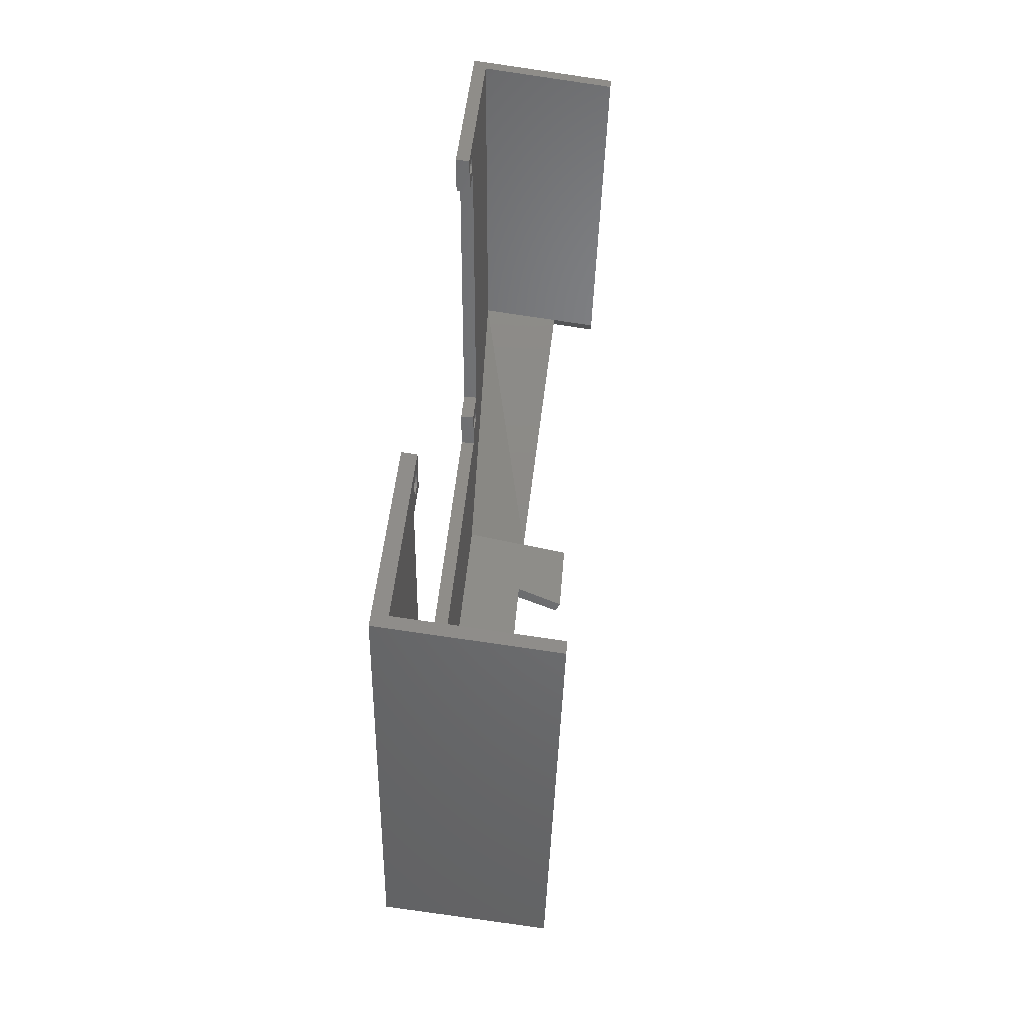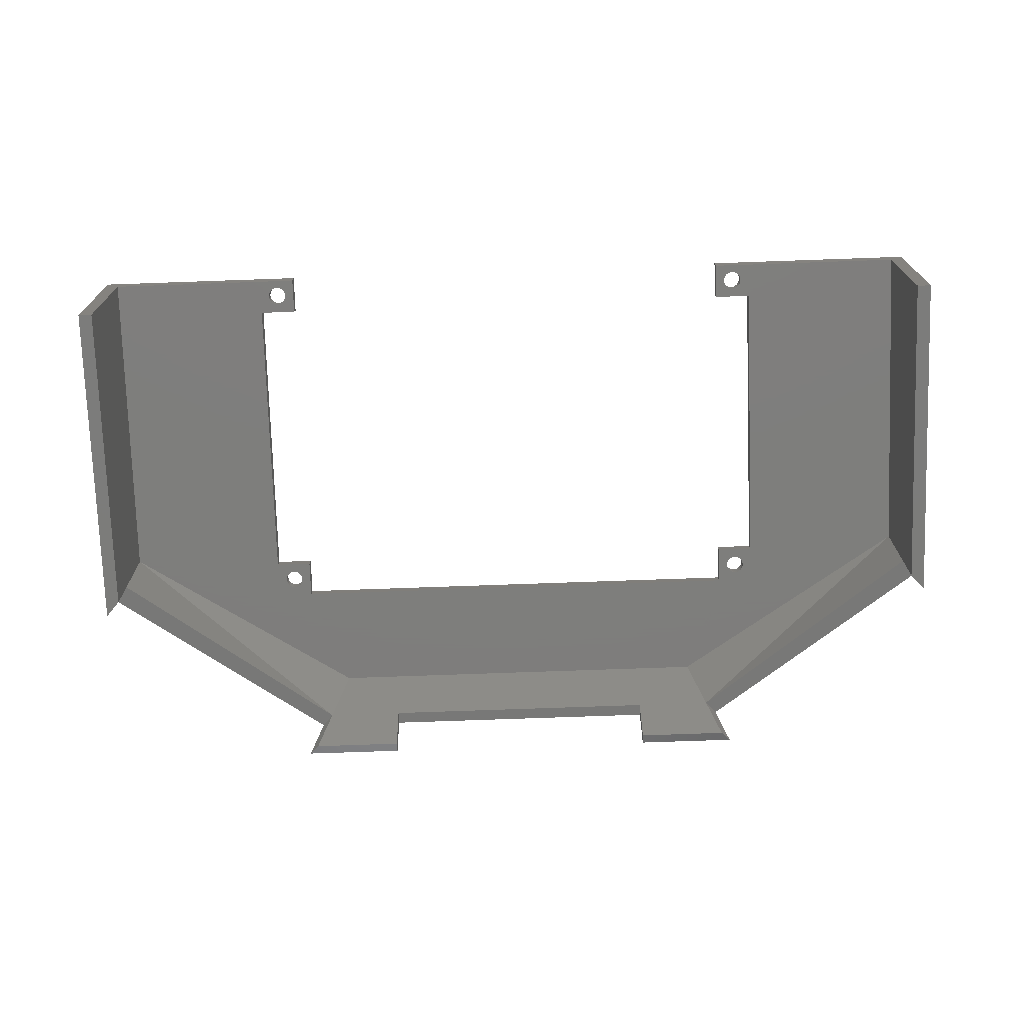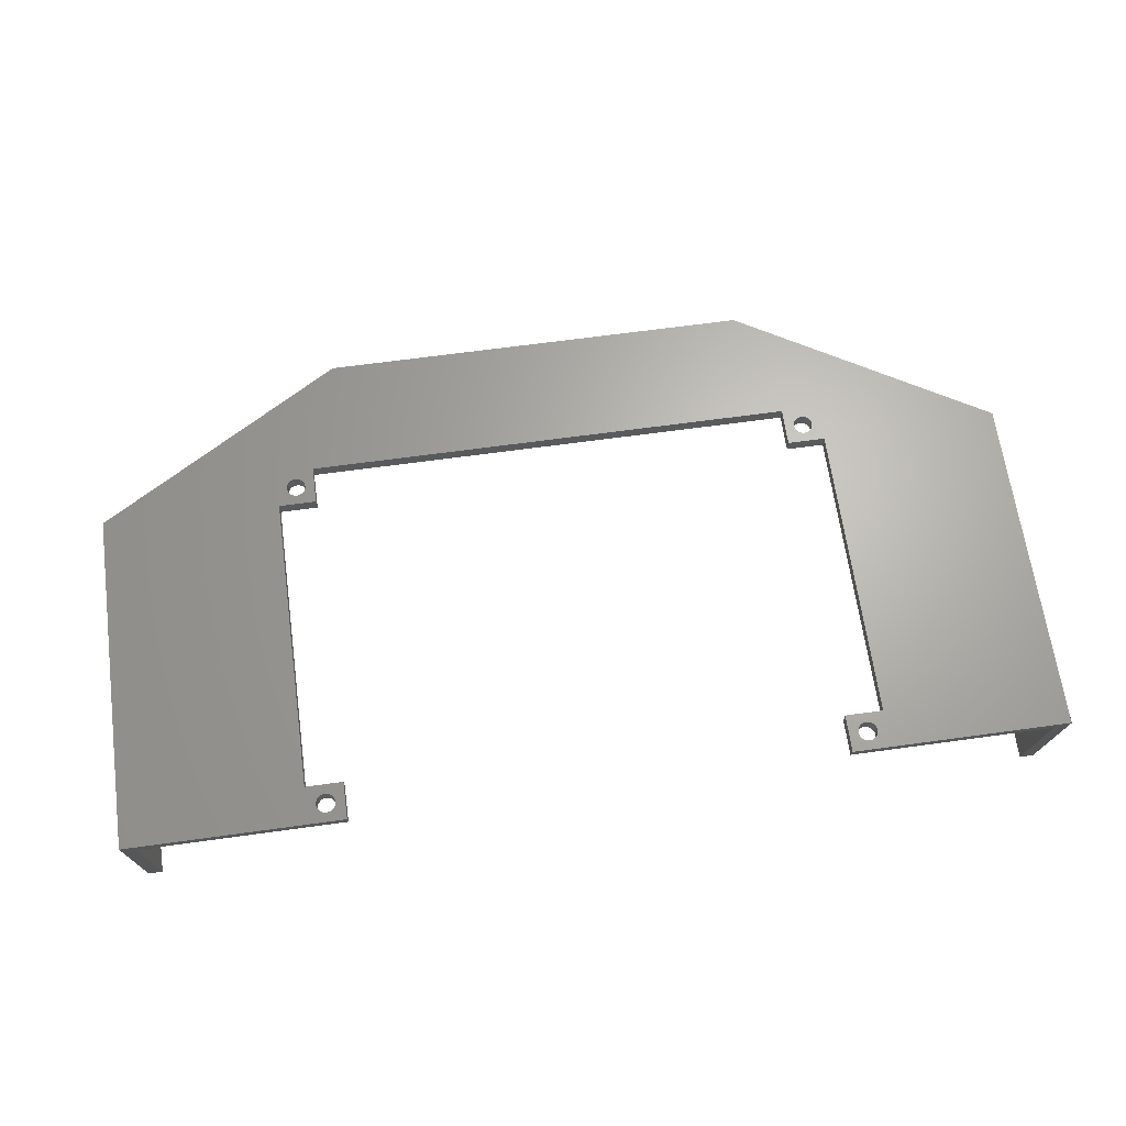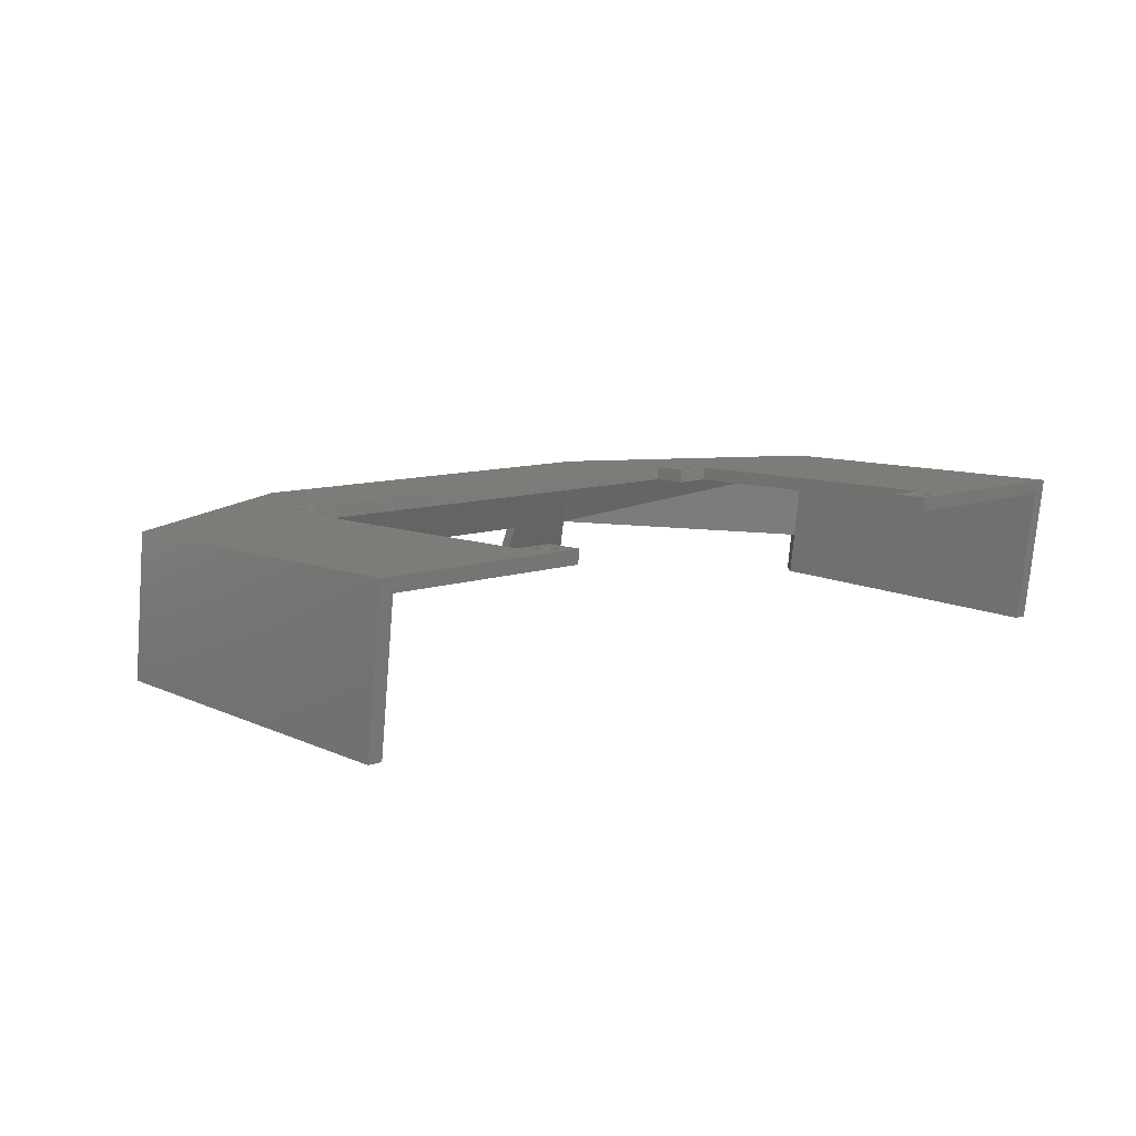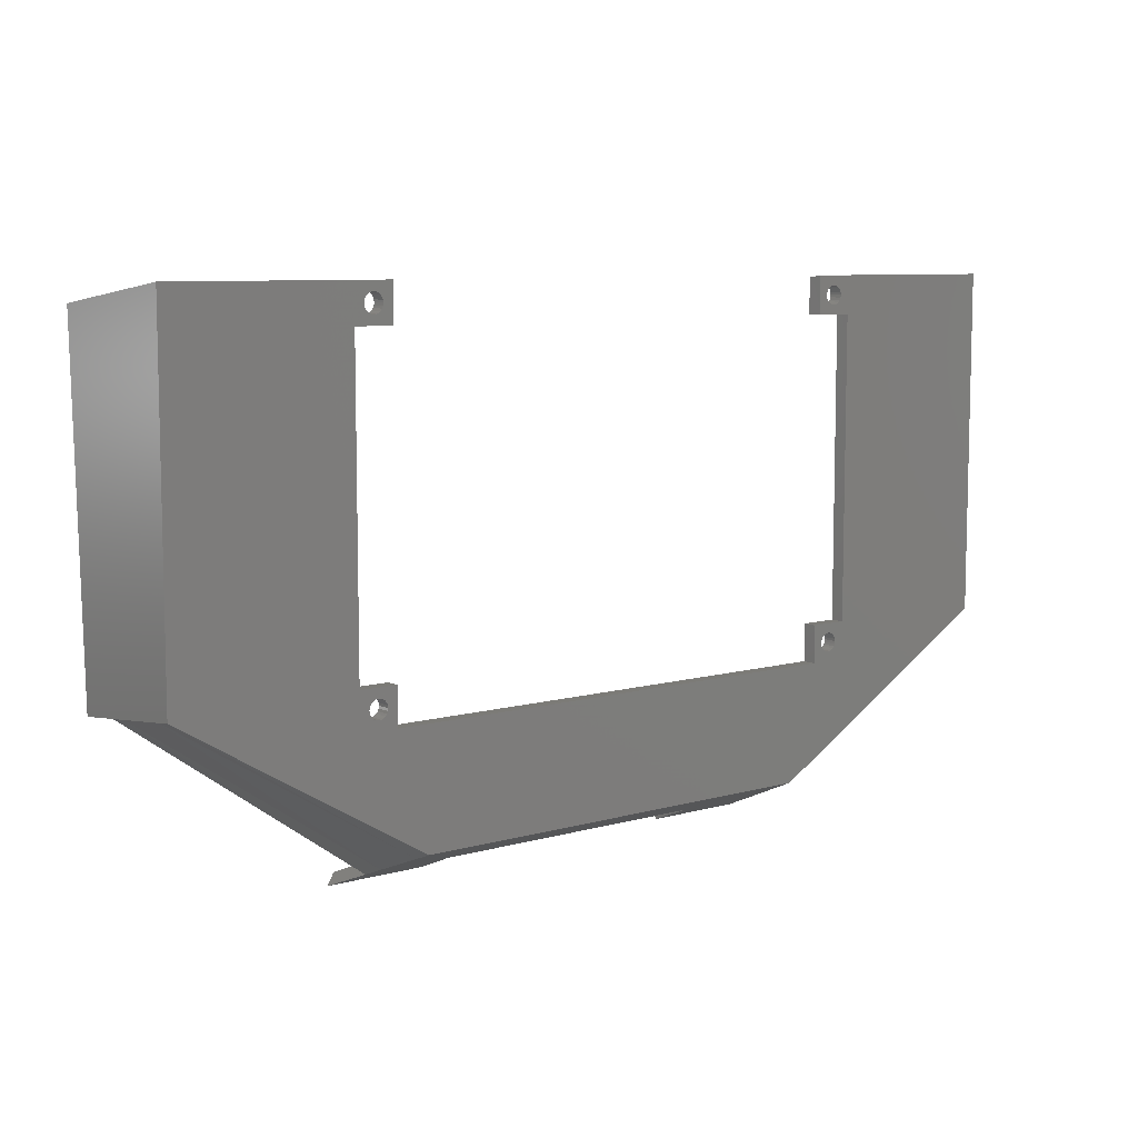
<metadata>
{"format":"stl","ext":"stl","renderer":"f3d","projection":"perspective","resolution":1024,"background":"white","views":[{"elev":40.4,"azim":94.3,"up":"+Y"},{"elev":-77.7,"azim":-178.0,"up":"+Z"},{"elev":65.9,"azim":172.1,"up":"+Z"},{"elev":9.4,"azim":136.3,"up":"+Z"},{"elev":8.1,"azim":-38.2,"up":"+Y"}]}
</metadata>
<code>
# stl→obj: 264 verts, 540 faces
v 358.8 55.36 19.84
v 358.8 51.36 18.35
v 358.8 51.36 19.84
v 358.8 55.17 18.35
v 358.8 19.36 19.84
v 362.8 19.36 18.35
v 358.8 19.36 18.35
v 362.8 19.36 19.84
v 358.8 15.36 18.35
v 358.8 15.36 19.84
v 306.8 15.36 18.35
v 306.8 19.36 19.84
v 306.8 15.36 19.84
v 306.8 19.36 18.35
v 362.8 51.36 19.84
v 362.8 51.36 18.35
v 285.3 53.33 3.46
v 285.3 19.28 9.702
v 285.3 18.68 4.879
v 285.3 20.35 18.35
v 285.3 55.17 18.35
v 347.9 -0.1047 12.1
v 347.9 -0.9992 6.822
v 347.9 -2.098 7.309
v 347.9 1.227 11.94
v 308 -0.9992 6.822
v 317.6 1.227 11.94
v 317.6 -0.9992 6.822
v 309.3 1.227 11.94
v 311 4.018 18.35
v 354.6 4.018 18.35
v 357.6 -0.9992 6.822
v 356.3 1.227 11.94
v 380.3 55.17 18.35
v 380.3 19.28 9.702
v 380.3 20.35 18.35
v 380.3 18.68 4.879
v 380.3 53.33 3.46
v 359.9 17.86 18.35
v 360.1 18.06 18.35
v 360.3 18.22 18.35
v 359.8 17.61 18.35
v 359.8 17.36 18.35
v 360.5 18.32 18.35
v 360.8 18.36 18.35
v 361.1 18.32 18.35
v 361.3 18.22 18.35
v 361.5 18.06 18.35
v 361.7 17.86 18.35
v 361.8 17.61 18.35
v 361.8 17.36 18.35
v 359.9 53.86 18.35
v 360.1 54.06 18.35
v 360.3 54.22 18.35
v 360.5 54.32 18.35
v 360.8 54.36 18.35
v 359.8 53.61 18.35
v 359.8 53.36 18.35
v 361.1 54.32 18.35
v 361.3 54.22 18.35
v 361.5 54.06 18.35
v 361.7 53.86 18.35
v 361.8 53.61 18.35
v 361.8 53.36 18.35
v 303.9 16.86 18.35
v 302.8 19.36 18.35
v 302.8 51.36 18.35
v 303.8 17.1 18.35
v 303.8 17.36 18.35
v 304.1 16.65 18.35
v 304.3 16.49 18.35
v 304.5 16.39 18.35
v 304.8 16.36 18.35
v 305.1 16.39 18.35
v 305.3 16.49 18.35
v 305.5 16.65 18.35
v 305.7 16.86 18.35
v 305.8 17.1 18.35
v 305.8 17.36 18.35
v 361.1 16.39 18.35
v 360.8 16.36 18.35
v 360.5 16.39 18.35
v 360.3 16.49 18.35
v 360.1 16.65 18.35
v 359.9 16.86 18.35
v 359.8 17.1 18.35
v 361.3 16.49 18.35
v 361.5 16.65 18.35
v 361.7 16.86 18.35
v 361.8 17.1 18.35
v 360.3 52.49 18.35
v 360.1 52.65 18.35
v 359.9 52.86 18.35
v 359.8 53.1 18.35
v 360.5 52.39 18.35
v 360.8 52.36 18.35
v 361.1 52.39 18.35
v 361.3 52.49 18.35
v 361.5 52.65 18.35
v 361.7 52.86 18.35
v 361.8 53.1 18.35
v 303.9 53.86 18.35
v 304.1 54.06 18.35
v 304.3 54.22 18.35
v 304.5 54.32 18.35
v 306.8 55.17 18.35
v 303.8 53.61 18.35
v 303.8 53.36 18.35
v 304.8 54.36 18.35
v 305.1 54.32 18.35
v 305.3 54.22 18.35
v 305.5 54.06 18.35
v 305.7 53.86 18.35
v 305.8 53.61 18.35
v 305.8 53.36 18.35
v 304.3 52.49 18.35
v 306.8 51.36 18.35
v 304.1 52.65 18.35
v 303.9 52.86 18.35
v 303.8 53.1 18.35
v 304.5 52.39 18.35
v 304.8 52.36 18.35
v 305.1 52.39 18.35
v 305.3 52.49 18.35
v 305.5 52.65 18.35
v 305.7 52.86 18.35
v 305.8 53.1 18.35
v 303.8 17.61 18.35
v 303.9 17.86 18.35
v 304.1 18.06 18.35
v 304.3 18.22 18.35
v 304.5 18.32 18.35
v 304.8 18.36 18.35
v 305.1 18.32 18.35
v 305.3 18.22 18.35
v 305.5 18.06 18.35
v 305.7 17.86 18.35
v 305.8 17.61 18.35
v 381.8 53.33 3.46
v 381.8 17.59 9.911
v 381.8 16.98 4.949
v 381.8 17.84 11.9
v 381.8 18.63 18.35
v 381.8 18.82 19.84
v 381.8 55.36 19.84
v 302.8 19.36 19.84
v 304.3 18.22 19.84
v 304.1 18.06 19.84
v 303.9 17.86 19.84
v 303.8 17.61 19.84
v 303.8 17.36 19.84
v 304.5 18.32 19.84
v 304.8 18.36 19.84
v 305.1 18.32 19.84
v 305.3 18.22 19.84
v 305.5 18.06 19.84
v 305.7 17.86 19.84
v 305.8 17.61 19.84
v 305.8 17.36 19.84
v 359.9 52.86 19.84
v 360.1 52.65 19.84
v 360.3 52.49 19.84
v 359.8 53.1 19.84
v 359.8 53.36 19.84
v 360.5 52.39 19.84
v 360.8 52.36 19.84
v 361.1 52.39 19.84
v 361.3 52.49 19.84
v 361.5 52.65 19.84
v 361.7 52.86 19.84
v 361.8 53.1 19.84
v 361.8 53.36 19.84
v 310.1 3.113 19.84
v 283.8 18.82 19.84
v 303.9 16.86 19.84
v 303.8 17.1 19.84
v 304.1 16.65 19.84
v 304.3 16.49 19.84
v 304.5 16.39 19.84
v 304.8 16.36 19.84
v 305.1 16.39 19.84
v 305.3 16.49 19.84
v 305.5 16.65 19.84
v 305.7 16.86 19.84
v 305.8 17.1 19.84
v 355.5 3.113 19.83
v 360.8 16.36 19.84
v 360.5 16.39 19.84
v 360.3 16.49 19.84
v 360.1 16.65 19.84
v 359.9 16.86 19.84
v 359.8 17.1 19.84
v 359.8 17.36 19.84
v 361.1 16.39 19.84
v 361.3 16.49 19.84
v 361.5 16.65 19.84
v 361.7 16.86 19.84
v 361.8 17.1 19.84
v 361.8 17.36 19.84
v 360.8 54.36 19.84
v 360.5 54.32 19.84
v 360.3 54.22 19.84
v 360.1 54.06 19.84
v 359.9 53.86 19.84
v 359.8 53.61 19.84
v 361.1 54.32 19.84
v 361.3 54.22 19.84
v 361.5 54.06 19.84
v 361.7 53.86 19.84
v 361.8 53.61 19.84
v 360.3 18.22 19.84
v 360.1 18.06 19.84
v 359.9 17.86 19.84
v 359.8 17.61 19.84
v 360.5 18.32 19.84
v 360.8 18.36 19.84
v 361.1 18.32 19.84
v 361.3 18.22 19.84
v 361.5 18.06 19.84
v 361.7 17.86 19.84
v 361.8 17.61 19.84
v 302.8 51.36 19.84
v 303.8 53.1 19.84
v 303.8 53.36 19.84
v 303.9 52.86 19.84
v 304.1 52.65 19.84
v 304.3 52.49 19.84
v 306.8 51.36 19.84
v 304.5 52.39 19.84
v 304.8 52.36 19.84
v 305.1 52.39 19.84
v 305.3 52.49 19.84
v 305.5 52.65 19.84
v 305.7 52.86 19.84
v 305.8 53.1 19.84
v 305.8 53.36 19.84
v 283.8 55.36 19.84
v 304.3 54.22 19.84
v 306.8 55.36 19.84
v 304.1 54.06 19.84
v 303.9 53.86 19.84
v 303.8 53.61 19.84
v 304.5 54.32 19.84
v 304.8 54.36 19.84
v 305.1 54.32 19.84
v 305.3 54.22 19.84
v 305.5 54.06 19.84
v 305.7 53.86 19.84
v 305.8 53.61 19.84
v 283.8 53.33 3.46
v 283.8 16.98 4.949
v 283.8 18.63 18.35
v 283.8 17.84 11.9
v 283.8 17.59 9.911
v 357.5 -0.1046 12.1
v 358.7 -2.098 7.309
v 357 0.6927 14.02
v 317.6 -0.1047 12.1
v 306.9 -2.098 7.309
v 317.6 -2.098 7.309
v 308.1 -0.1046 12.1
v 308.6 0.6926 14.02
v 355.9 2.494 18.35
v 309.7 2.494 18.35
f 1 2 3
f 2 1 4
f 5 6 7
f 6 5 8
f 5 9 10
f 9 5 7
f 11 12 13
f 12 11 14
f 15 2 16
f 2 15 3
f 15 6 8
f 6 15 16
f 13 9 11
f 9 13 10
f 17 18 19
f 18 17 20
f 20 17 21
f 22 23 24
f 23 22 25
f 26 27 28
f 27 26 29
f 27 29 30
f 27 30 25
f 25 30 31
f 25 32 23
f 32 25 33
f 33 25 31
f 34 35 36
f 35 34 37
f 37 34 38
f 7 39 9
f 39 7 40
f 40 7 41
f 41 7 6
f 9 39 42
f 9 42 43
f 41 6 44
f 44 6 45
f 45 6 46
f 46 6 47
f 47 6 48
f 48 6 49
f 49 6 50
f 50 6 51
f 4 52 2
f 52 4 53
f 53 4 54
f 54 4 55
f 55 4 56
f 56 4 34
f 2 52 57
f 2 57 58
f 56 34 59
f 59 34 60
f 60 34 61
f 61 34 62
f 62 34 63
f 63 34 64
f 64 34 16
f 16 34 6
f 6 34 36
f 20 65 30
f 65 20 66
f 66 20 67
f 65 66 68
f 68 66 69
f 30 65 70
f 30 70 71
f 30 71 72
f 30 72 73
f 30 73 74
f 30 74 75
f 30 75 76
f 30 76 77
f 30 77 78
f 30 78 79
f 30 79 11
f 11 79 14
f 30 11 9
f 30 9 31
f 31 9 36
f 36 9 80
f 80 9 81
f 81 9 82
f 82 9 83
f 83 9 84
f 84 9 85
f 85 9 86
f 86 9 43
f 36 80 87
f 36 87 88
f 36 88 89
f 36 89 90
f 36 90 51
f 36 51 6
f 2 91 16
f 91 2 92
f 92 2 93
f 93 2 94
f 94 2 58
f 16 91 95
f 16 95 96
f 16 96 97
f 16 97 98
f 16 98 99
f 16 99 100
f 16 100 101
f 16 101 64
f 21 102 20
f 102 21 103
f 103 21 104
f 104 21 105
f 105 21 106
f 20 102 67
f 67 102 107
f 67 107 108
f 105 106 109
f 109 106 110
f 110 106 111
f 111 106 112
f 112 106 113
f 113 106 114
f 114 106 115
f 67 116 117
f 116 67 118
f 118 67 119
f 119 67 120
f 120 67 108
f 117 116 121
f 117 121 122
f 117 122 123
f 117 123 124
f 117 124 125
f 117 125 126
f 117 126 127
f 117 127 115
f 117 115 106
f 66 128 69
f 128 66 129
f 129 66 130
f 130 66 131
f 131 66 14
f 131 14 132
f 132 14 133
f 133 14 134
f 134 14 135
f 135 14 136
f 136 14 137
f 137 14 138
f 138 14 79
f 139 140 141
f 140 139 142
f 142 139 143
f 143 139 144
f 144 139 145
f 38 141 37
f 141 38 139
f 1 34 4
f 38 145 139
f 145 38 34
f 145 34 1
f 146 147 12
f 147 146 148
f 148 146 149
f 149 146 150
f 150 146 151
f 12 147 152
f 12 152 153
f 12 153 154
f 12 154 155
f 12 155 156
f 12 156 157
f 12 157 158
f 12 158 159
f 12 159 13
f 3 160 1
f 160 3 161
f 161 3 162
f 162 3 15
f 1 160 163
f 1 163 164
f 162 15 165
f 165 15 166
f 166 15 167
f 167 15 168
f 168 15 169
f 169 15 170
f 170 15 171
f 171 15 172
f 173 146 174
f 146 173 175
f 146 175 176
f 146 176 151
f 175 173 177
f 177 173 178
f 178 173 179
f 179 173 180
f 180 173 181
f 181 173 182
f 182 173 183
f 183 173 184
f 184 173 185
f 185 173 159
f 159 173 13
f 13 173 10
f 10 173 186
f 10 186 144
f 10 144 187
f 10 187 188
f 10 188 189
f 10 189 190
f 10 190 191
f 10 191 5
f 5 191 192
f 5 192 193
f 187 144 194
f 194 144 195
f 195 144 196
f 196 144 197
f 197 144 198
f 198 144 199
f 199 144 8
f 8 144 15
f 1 200 145
f 200 1 201
f 201 1 202
f 202 1 203
f 203 1 204
f 204 1 205
f 205 1 164
f 145 200 206
f 145 206 207
f 145 207 208
f 145 208 209
f 145 209 210
f 145 210 172
f 145 172 15
f 145 15 144
f 5 211 8
f 211 5 212
f 212 5 213
f 213 5 214
f 214 5 193
f 8 211 215
f 8 215 216
f 8 216 217
f 8 217 218
f 8 218 219
f 8 219 220
f 8 220 221
f 8 221 199
f 222 223 224
f 223 222 225
f 225 222 226
f 226 222 227
f 227 222 228
f 227 228 229
f 229 228 230
f 230 228 231
f 231 228 232
f 232 228 233
f 233 228 234
f 234 228 235
f 235 228 236
f 237 238 239
f 238 237 240
f 240 237 241
f 241 237 174
f 241 174 222
f 222 174 146
f 241 222 242
f 242 222 224
f 239 238 243
f 239 243 244
f 239 244 245
f 239 245 246
f 239 246 247
f 239 247 248
f 239 248 249
f 239 249 236
f 239 236 228
f 237 17 250
f 17 237 21
f 21 237 106
f 106 237 239
f 17 251 250
f 251 17 19
f 237 252 174
f 252 237 253
f 253 237 254
f 254 237 251
f 251 237 250
f 255 24 256
f 24 255 22
f 22 255 257
f 258 259 260
f 259 258 261
f 261 258 262
f 262 258 22
f 262 22 257
f 262 257 263
f 262 263 264
f 264 263 186
f 264 186 173
f 23 256 24
f 256 23 32
f 93 163 160
f 163 93 94
f 66 222 146
f 222 66 67
f 92 160 161
f 160 92 93
f 26 260 259
f 260 26 28
f 228 67 117
f 67 228 222
f 146 14 66
f 14 146 12
f 117 239 228
f 239 117 106
f 52 203 204
f 203 52 53
f 171 100 170
f 100 171 101
f 168 99 98
f 99 168 169
f 167 98 97
f 98 167 168
f 206 56 59
f 56 206 200
f 166 97 96
f 97 166 167
f 95 166 96
f 166 95 165
f 54 203 53
f 203 54 202
f 207 59 60
f 59 207 206
f 170 99 169
f 99 170 100
f 91 165 95
f 165 91 162
f 208 62 209
f 62 208 61
f 210 64 172
f 64 210 63
f 172 101 171
f 101 172 64
f 55 202 54
f 202 55 201
f 56 201 55
f 201 56 200
f 209 63 210
f 63 209 62
f 208 60 61
f 60 208 207
f 92 162 91
f 162 92 161
f 119 223 225
f 223 119 120
f 232 125 124
f 125 232 233
f 116 229 121
f 229 116 227
f 249 115 236
f 115 249 114
f 246 110 111
f 110 246 245
f 121 230 122
f 230 121 229
f 102 240 241
f 240 102 103
f 107 241 242
f 241 107 102
f 120 224 223
f 224 120 108
f 245 109 110
f 109 245 244
f 248 114 249
f 114 248 113
f 118 227 116
f 227 118 226
f 247 113 248
f 113 247 112
f 236 127 235
f 127 236 115
f 234 125 233
f 125 234 126
f 231 124 123
f 124 231 232
f 118 225 226
f 225 118 119
f 230 123 122
f 123 230 231
f 247 111 112
f 111 247 246
f 105 238 104
f 238 105 243
f 108 242 224
f 242 108 107
f 235 126 234
f 126 235 127
f 104 240 103
f 240 104 238
f 109 243 105
f 243 109 244
f 35 255 33
f 255 35 140
f 142 255 140
f 253 254 261
f 143 263 257
f 253 261 262
f 35 141 140
f 141 35 37
f 36 33 31
f 36 35 33
f 252 253 262
f 252 262 264
f 142 257 255
f 174 264 173
f 174 252 264
f 143 257 142
f 144 186 263
f 144 263 143
f 32 255 256
f 255 32 33
f 25 258 27
f 258 25 22
f 28 258 260
f 258 28 27
f 261 26 259
f 26 261 29
f 20 29 18
f 19 254 251
f 254 19 18
f 20 30 29
f 18 261 254
f 261 18 29
f 220 50 221
f 50 220 49
f 43 214 193
f 214 43 42
f 58 205 164
f 205 58 57
f 84 189 83
f 189 84 190
f 41 212 40
f 212 41 211
f 84 191 190
f 191 84 85
f 45 215 44
f 215 45 216
f 42 213 214
f 213 42 39
f 57 204 205
f 204 57 52
f 86 193 192
f 193 86 43
f 94 164 163
f 164 94 58
f 44 211 41
f 211 44 215
f 85 192 191
f 192 85 86
f 217 45 46
f 45 217 216
f 218 46 47
f 46 218 217
f 219 47 48
f 47 219 218
f 219 49 220
f 49 219 48
f 39 212 213
f 212 39 40
f 154 133 134
f 133 154 153
f 129 148 149
f 148 129 130
f 199 90 198
f 90 199 51
f 187 80 81
f 80 187 194
f 195 88 87
f 88 195 196
f 82 187 81
f 187 82 188
f 221 51 199
f 51 221 50
f 131 148 130
f 148 131 147
f 155 134 135
f 134 155 154
f 83 188 82
f 188 83 189
f 194 87 80
f 87 194 195
f 156 137 157
f 137 156 136
f 157 138 158
f 138 157 137
f 132 147 131
f 147 132 152
f 133 152 132
f 152 133 153
f 156 135 136
f 135 156 155
f 197 88 196
f 88 197 89
f 198 89 197
f 89 198 90
f 158 79 159
f 79 158 138
f 159 78 185
f 78 159 79
f 70 175 177
f 175 70 65
f 128 149 150
f 149 128 129
f 181 75 74
f 75 181 182
f 185 77 184
f 77 185 78
f 68 151 176
f 151 68 69
f 71 179 72
f 179 71 178
f 72 180 73
f 180 72 179
f 180 74 73
f 74 180 181
f 182 76 75
f 76 182 183
f 70 178 71
f 178 70 177
f 65 176 175
f 176 65 68
f 69 150 151
f 150 69 128
f 184 76 183
f 76 184 77

</code>
